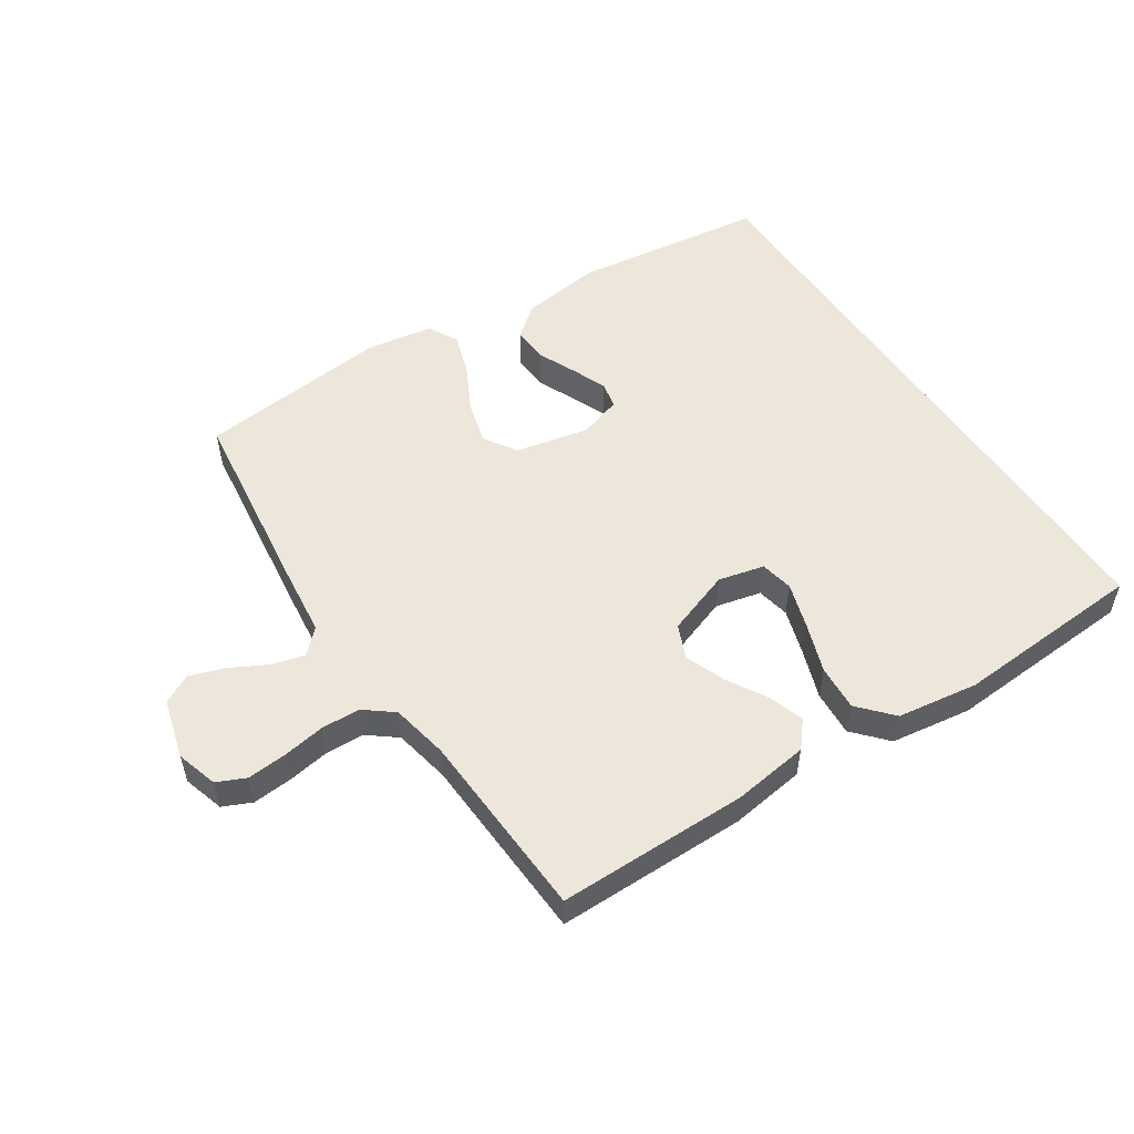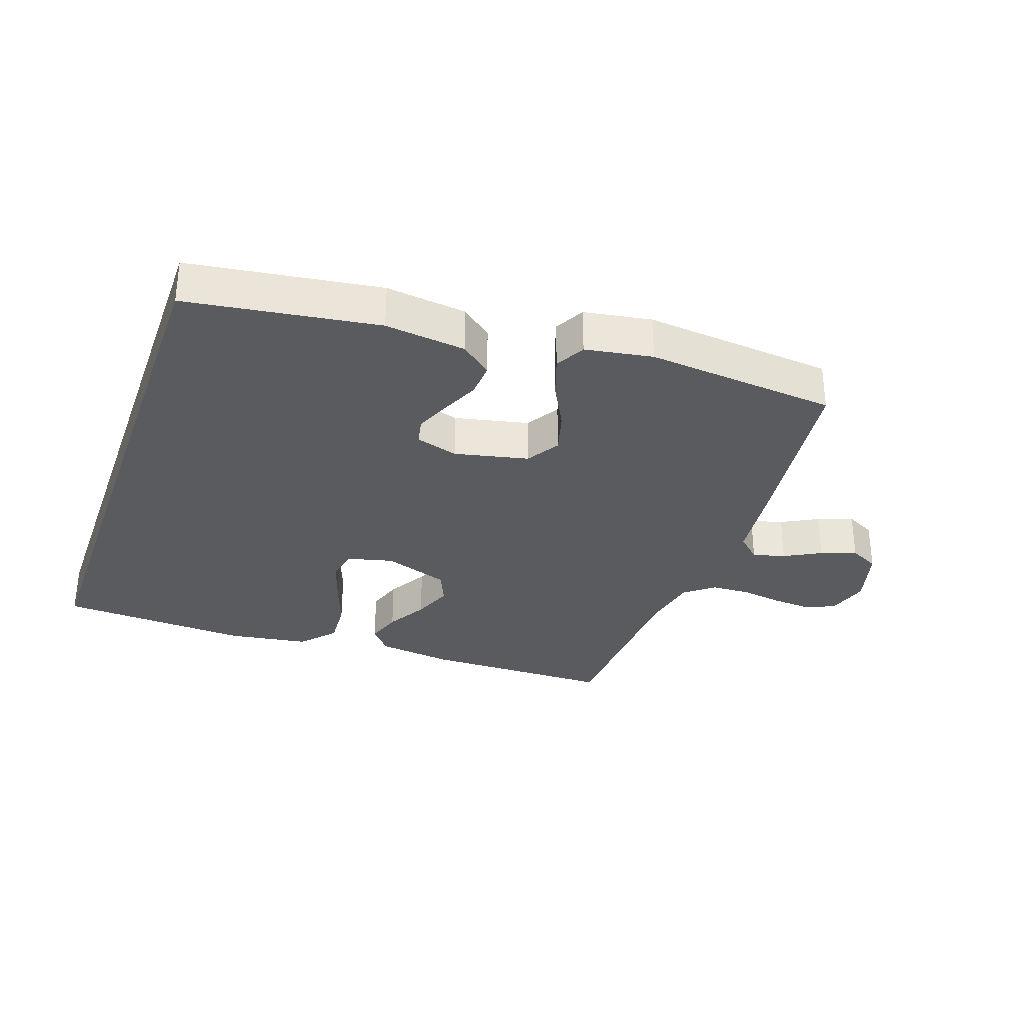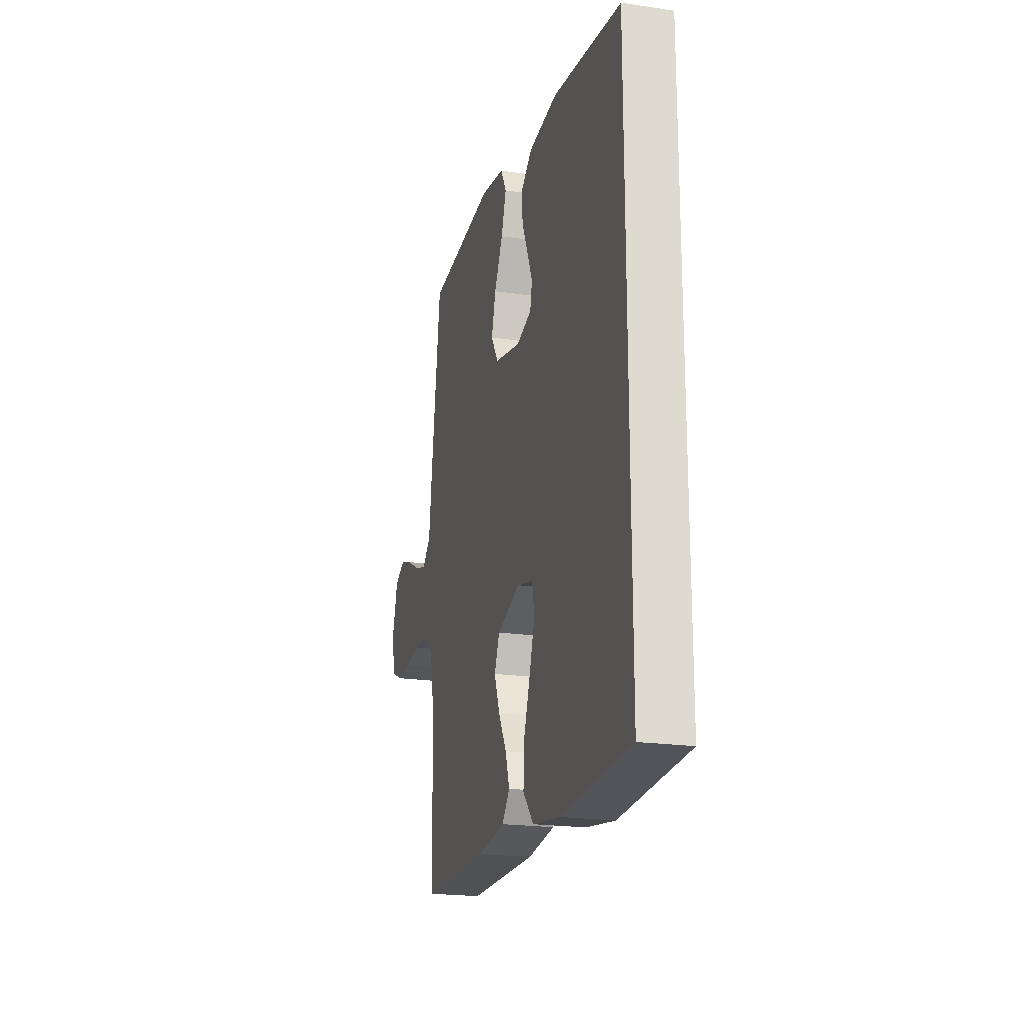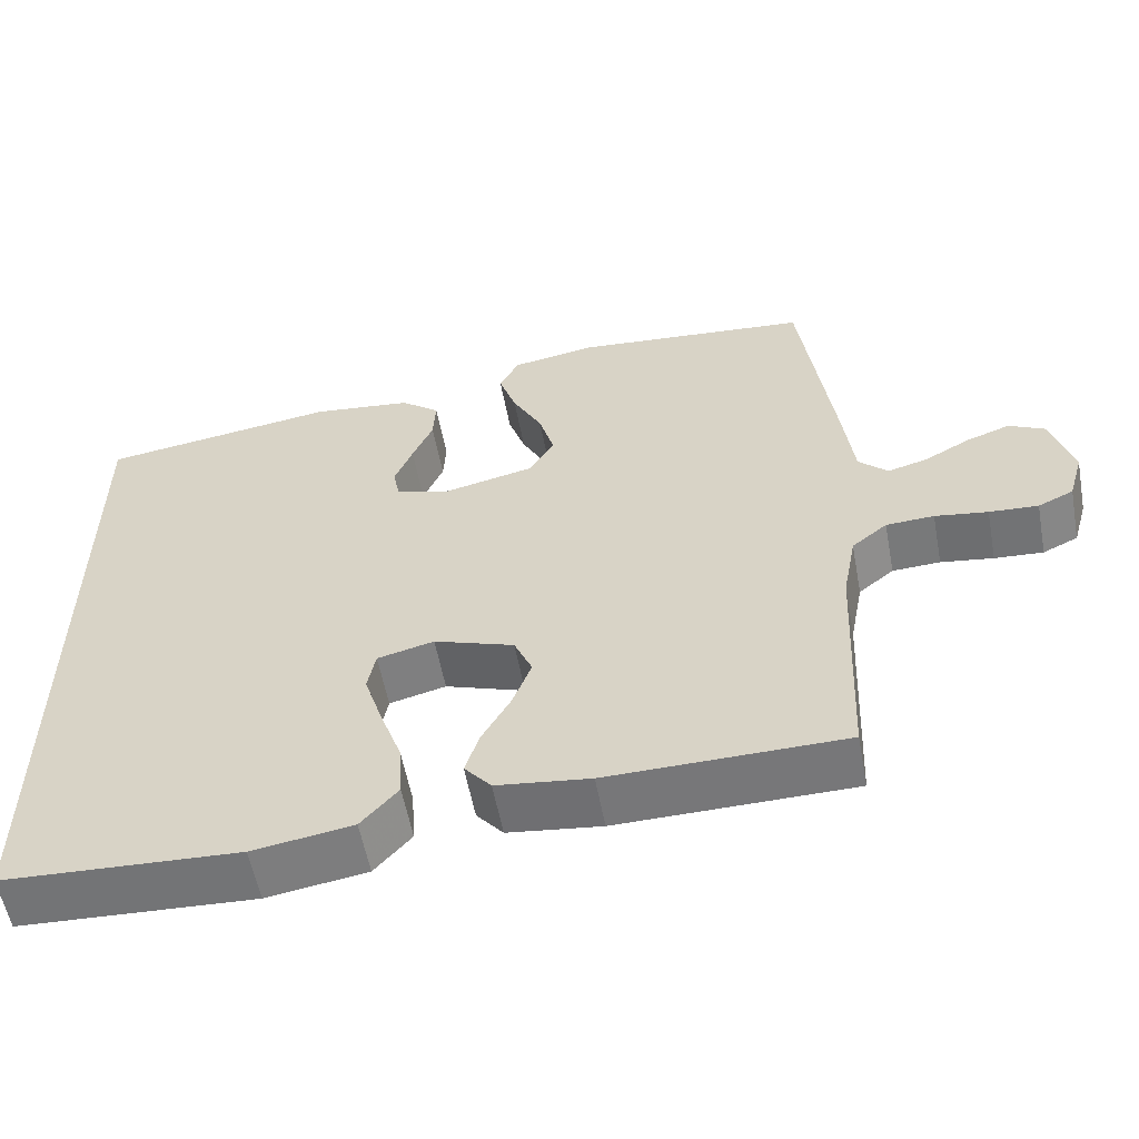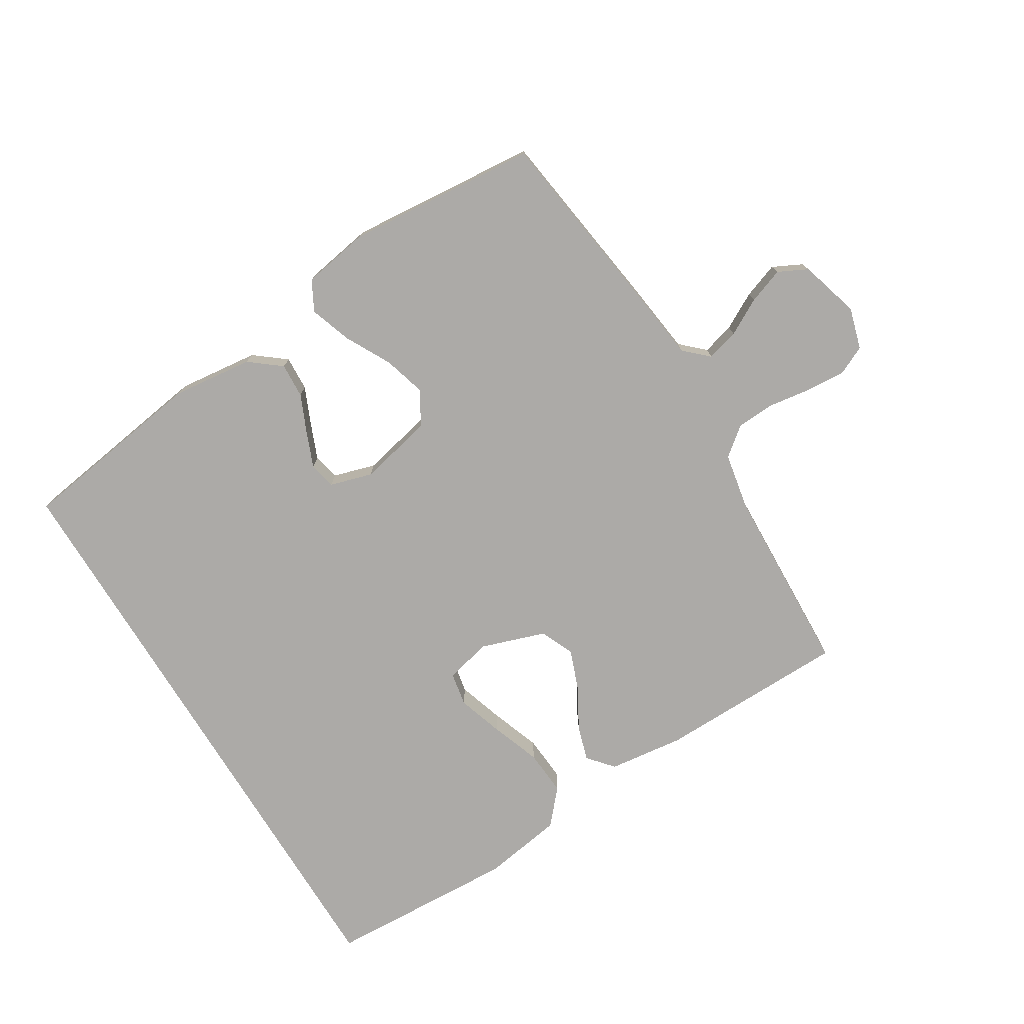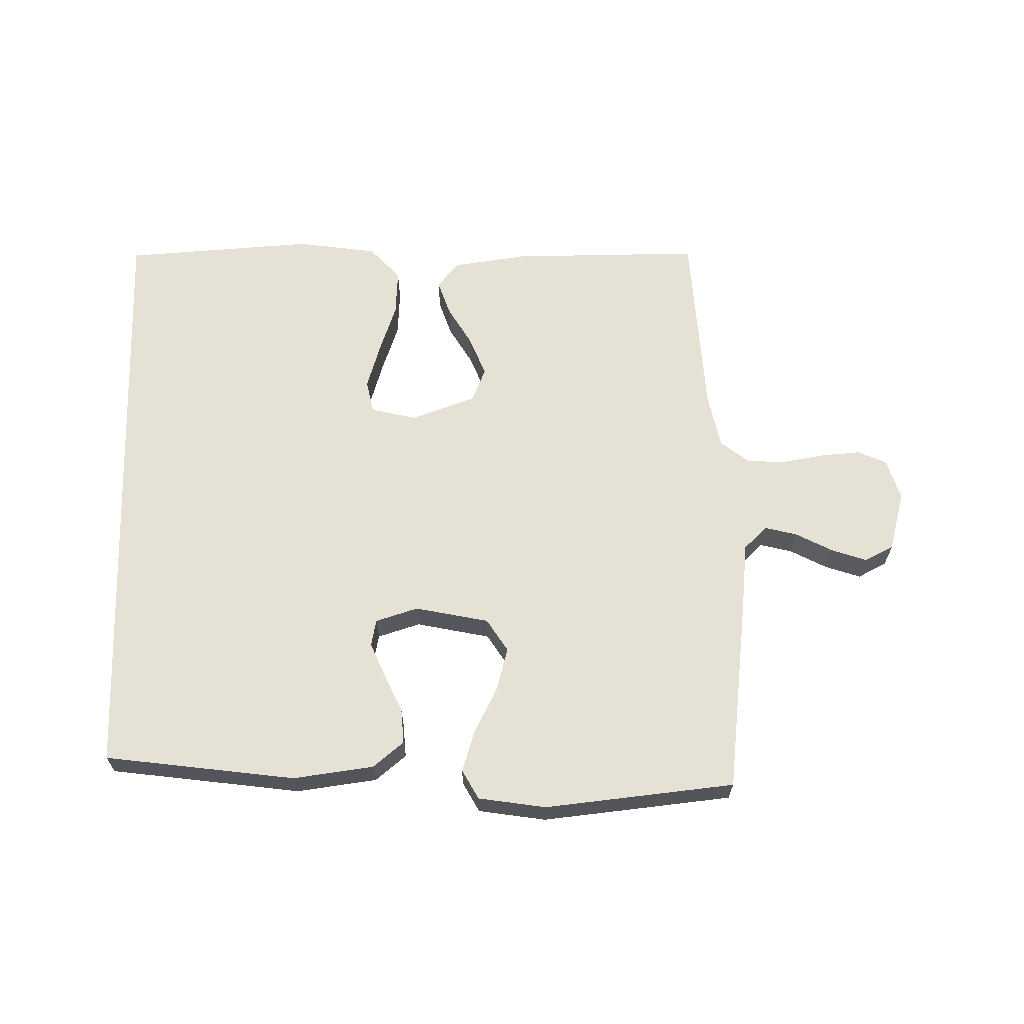
<metadata>
{"format":"obj","ext":"obj","renderer":"f3d","projection":"perspective","resolution":1024,"background":"white","views":[{"elev":53.7,"azim":146.1,"up":"+Y"},{"elev":-32.0,"azim":-19.5,"up":"+Y"},{"elev":-21.0,"azim":-104.8,"up":"+Z"},{"elev":-57.0,"azim":10.6,"up":"+Z"},{"elev":-76.1,"azim":31.6,"up":"+Y"},{"elev":64.7,"azim":-1.9,"up":"+Y"}]}
</metadata>
<code>
v -0.5 0.07 0.422
v -0.2 0.07 0.466
v -0.073 0.07 0.451
v -0.024 0.07 0.412
v -0.027 0.07 0.357
v -0.053 0.07 0.298
v -0.076 0.07 0.242
v -0.067 0.07 0.2
v 0 0.07 0.18
v 0.116 0.07 0.206
v 0.148 0.07 0.258
v 0.129 0.07 0.325
v 0.091 0.07 0.397
v 0.069 0.07 0.462
v 0.094 0.07 0.509
v 0.2 0.07 0.527
v 0.5 0.07 0.5
v 0.541 0.07 0.2
v 0.555 0.07 0.087
v 0.592 0.07 0.052
v 0.643 0.07 0.066
v 0.7 0.07 0.097
v 0.756 0.07 0.117
v 0.802 0.07 0.094
v 0.829 0.07 0
v 0.81 0.07 -0.065
v 0.765 0.07 -0.086
v 0.703 0.07 -0.082
v 0.636 0.07 -0.072
v 0.575 0.07 -0.075
v 0.53 0.07 -0.111
v 0.513 0.07 -0.2
v 0.5 0.07 -0.5
v 0.2 0.07 -0.504
v 0.081 0.07 -0.489
v 0.047 0.07 -0.449
v 0.065 0.07 -0.393
v 0.101 0.07 -0.33
v 0.125 0.07 -0.267
v 0.102 0.07 -0.214
v 0 0.07 -0.179
v -0.072 0.07 -0.197
v -0.082 0.07 -0.249
v -0.059 0.07 -0.321
v -0.031 0.07 -0.399
v -0.026 0.07 -0.471
v -0.073 0.07 -0.524
v -0.2 0.07 -0.544
v -0.5 0.07 -0.529
v -0.5 0 0.422
v -0.2 0 0.466
v -0.073 0 0.451
v -0.024 0 0.412
v -0.027 0 0.357
v -0.053 0 0.298
v -0.076 0 0.242
v -0.067 0 0.2
v 0 0 0.18
v 0.116 0 0.206
v 0.148 0 0.258
v 0.129 0 0.325
v 0.091 0 0.397
v 0.069 0 0.462
v 0.094 0 0.509
v 0.2 0 0.527
v 0.5 0 0.5
v 0.541 0 0.2
v 0.555 0 0.087
v 0.592 0 0.052
v 0.643 0 0.066
v 0.7 0 0.097
v 0.756 0 0.117
v 0.802 0 0.094
v 0.829 0 0
v 0.81 0 -0.065
v 0.765 0 -0.086
v 0.703 0 -0.082
v 0.636 0 -0.072
v 0.575 0 -0.075
v 0.53 0 -0.111
v 0.513 0 -0.2
v 0.5 0 -0.5
v 0.2 0 -0.504
v 0.081 0 -0.489
v 0.047 0 -0.449
v 0.065 0 -0.393
v 0.101 0 -0.33
v 0.125 0 -0.267
v 0.102 0 -0.214
v 0 0 -0.179
v -0.072 0 -0.197
v -0.082 0 -0.249
v -0.059 0 -0.321
v -0.031 0 -0.399
v -0.026 0 -0.471
v -0.073 0 -0.524
v -0.2 0 -0.544
v -0.5 0 -0.529
f 44 45 46 47
f 43 44 47 48
f 42 43 48 49
f 35 36 37 38
f 35 38 39
f 32 33 34 35
f 31 32 35 39
f 30 31 39 40
f 26 27 28 29
f 24 25 26 29
f 24 29 30
f 21 22 23 24
f 20 21 24 30
f 19 20 30 40
f 12 13 14 15
f 11 12 15 16
f 3 4 5 6
f 3 6 7
f 2 3 7
f 42 49 1 2
f 41 42 2 7
f 11 16 17 18
f 10 11 18 19
f 9 10 19 40
f 41 7 8
f 8 9 40 41
f 96 95 94 93
f 97 96 93 92
f 98 97 92 91
f 87 86 85 84
f 88 87 84
f 84 83 82 81
f 88 84 81 80
f 89 88 80 79
f 78 77 76 75
f 78 75 74 73
f 79 78 73
f 73 72 71 70
f 79 73 70 69
f 89 79 69 68
f 64 63 62 61
f 65 64 61 60
f 55 54 53 52
f 56 55 52
f 56 52 51
f 51 50 98 91
f 56 51 91 90
f 67 66 65 60
f 68 67 60 59
f 89 68 59 58
f 57 56 90
f 90 89 58 57
f 1 50 51 2
f 2 51 52 3
f 3 52 53 4
f 4 53 54 5
f 5 54 55 6
f 6 55 56 7
f 7 56 57 8
f 8 57 58 9
f 9 58 59 10
f 10 59 60 11
f 11 60 61 12
f 12 61 62 13
f 13 62 63 14
f 14 63 64 15
f 15 64 65 16
f 16 65 66 17
f 17 66 67 18
f 18 67 68 19
f 19 68 69 20
f 20 69 70 21
f 21 70 71 22
f 22 71 72 23
f 23 72 73 24
f 24 73 74 25
f 25 74 75 26
f 26 75 76 27
f 27 76 77 28
f 28 77 78 29
f 29 78 79 30
f 30 79 80 31
f 31 80 81 32
f 32 81 82 33
f 33 82 83 34
f 34 83 84 35
f 35 84 85 36
f 36 85 86 37
f 37 86 87 38
f 38 87 88 39
f 39 88 89 40
f 40 89 90 41
f 41 90 91 42
f 42 91 92 43
f 43 92 93 44
f 44 93 94 45
f 45 94 95 46
f 46 95 96 47
f 47 96 97 48
f 48 97 98 49
f 49 98 50 1

</code>
